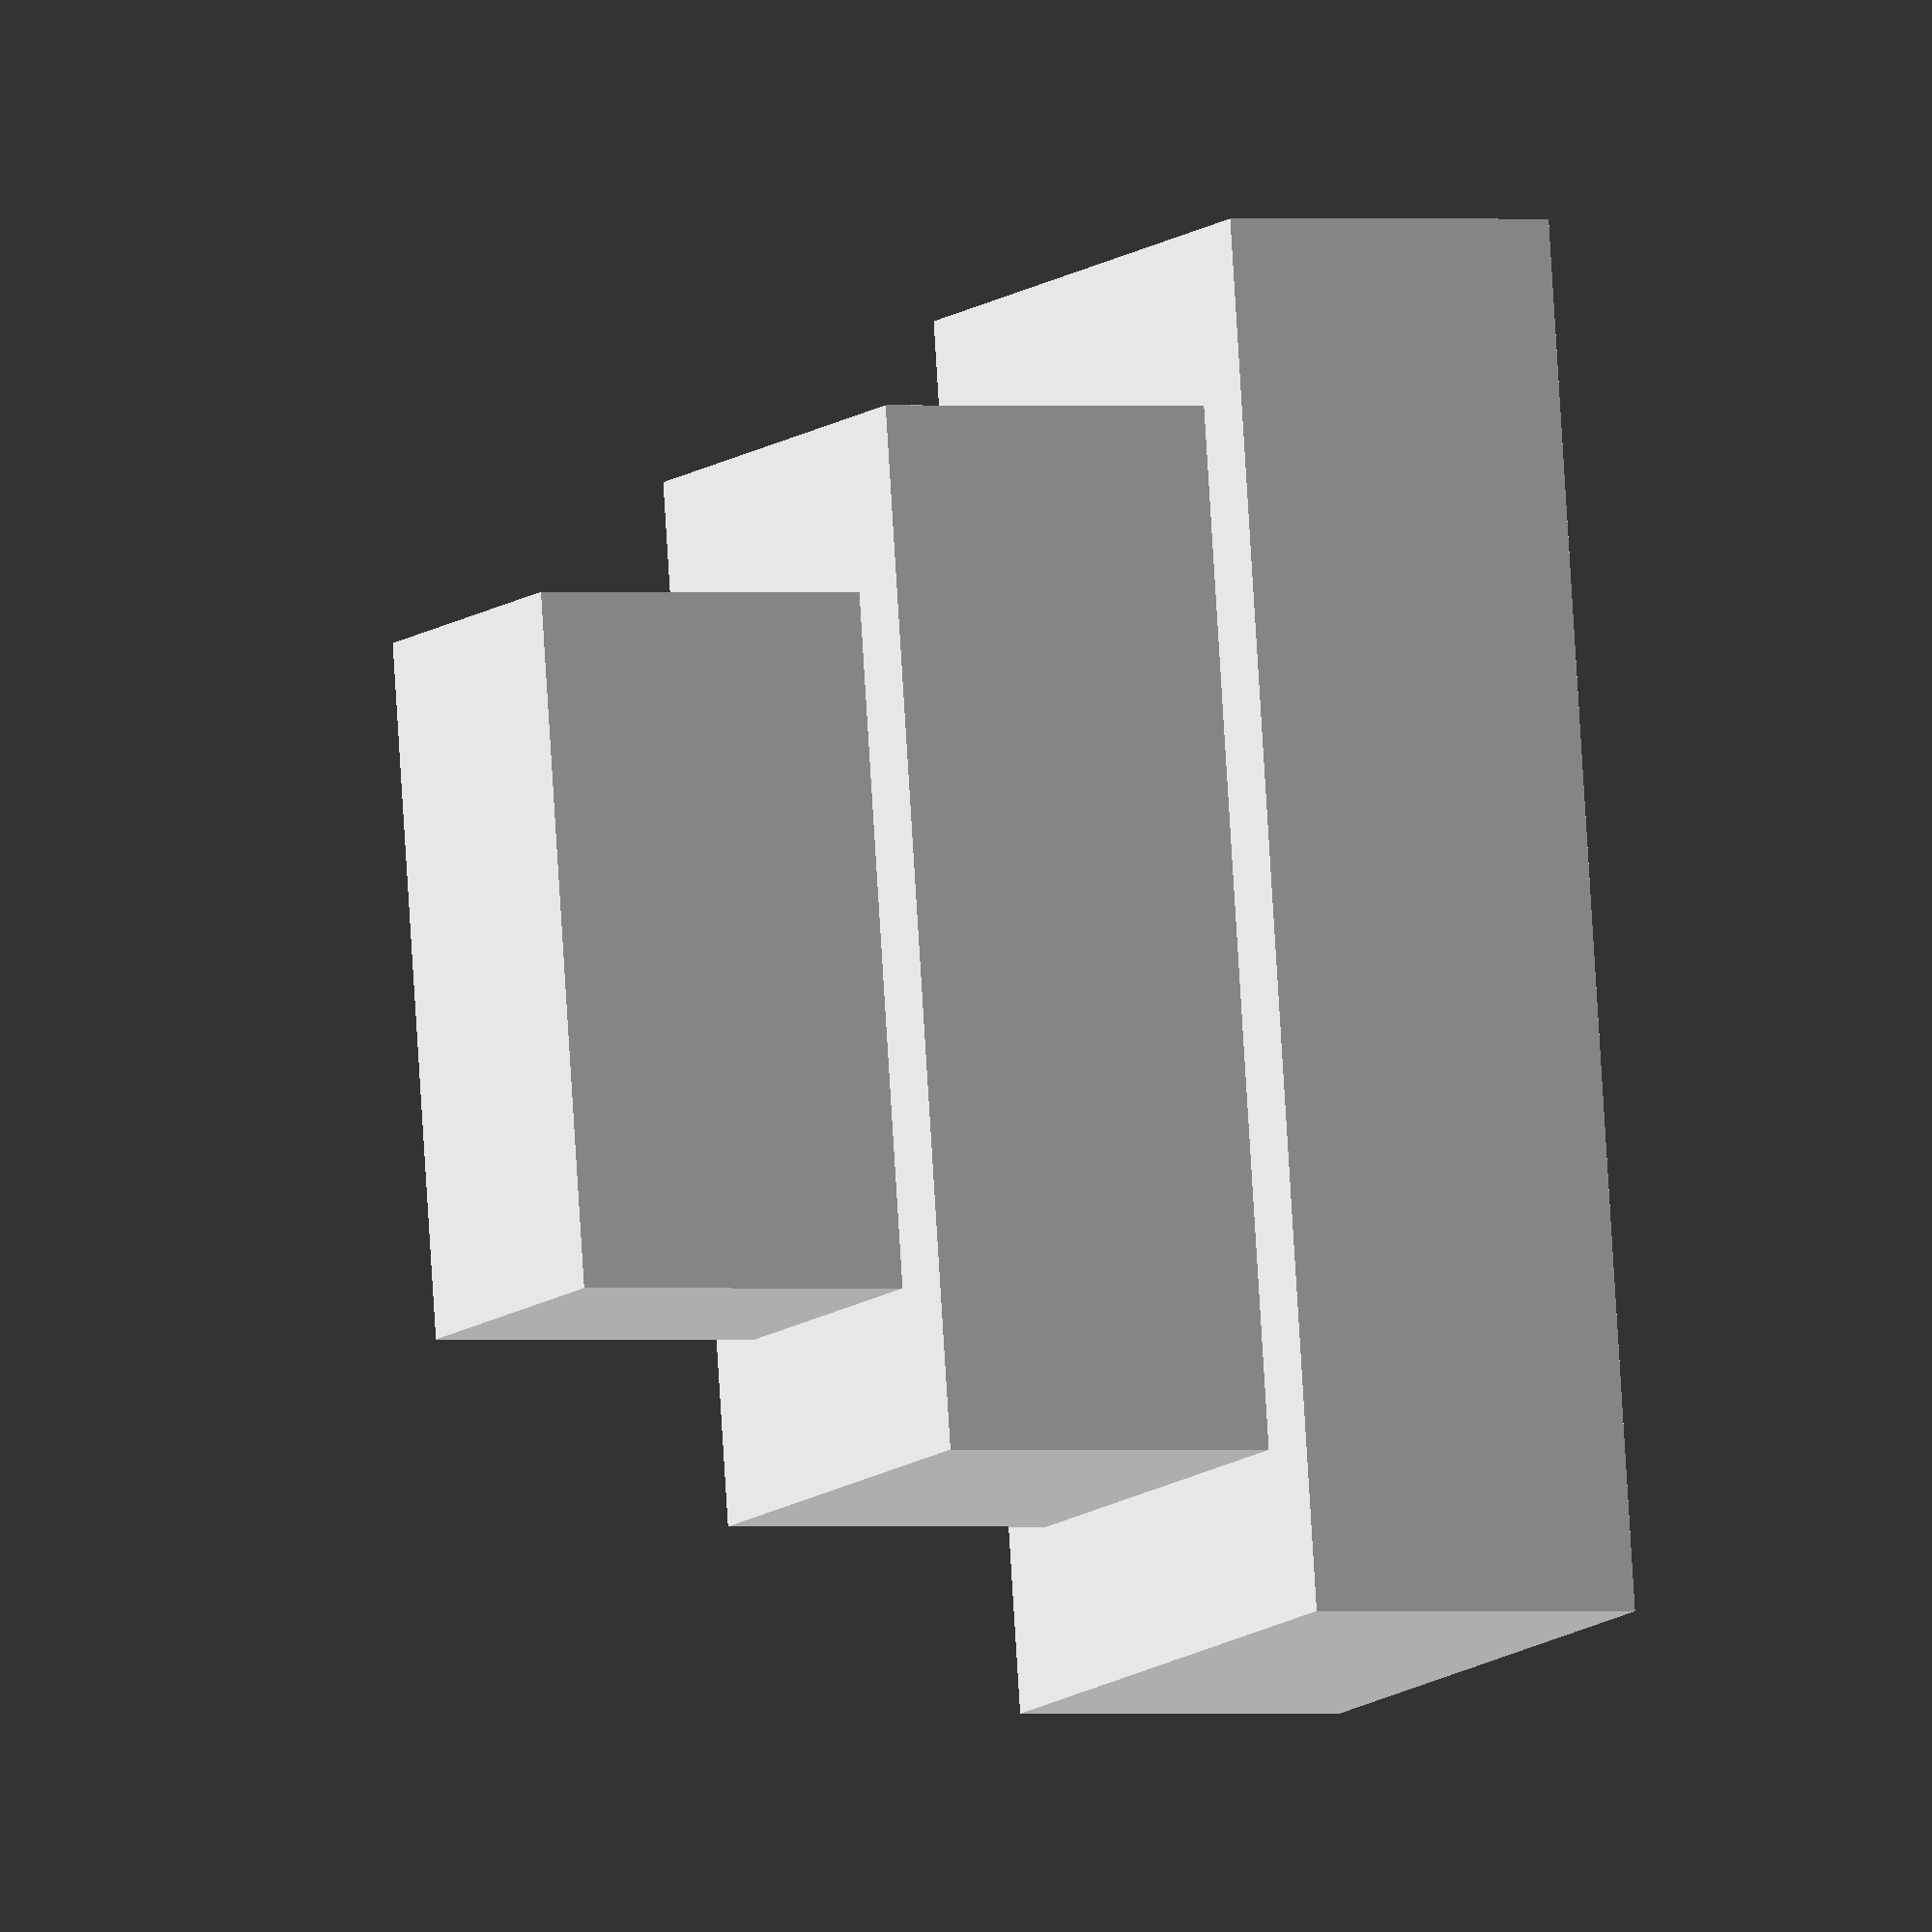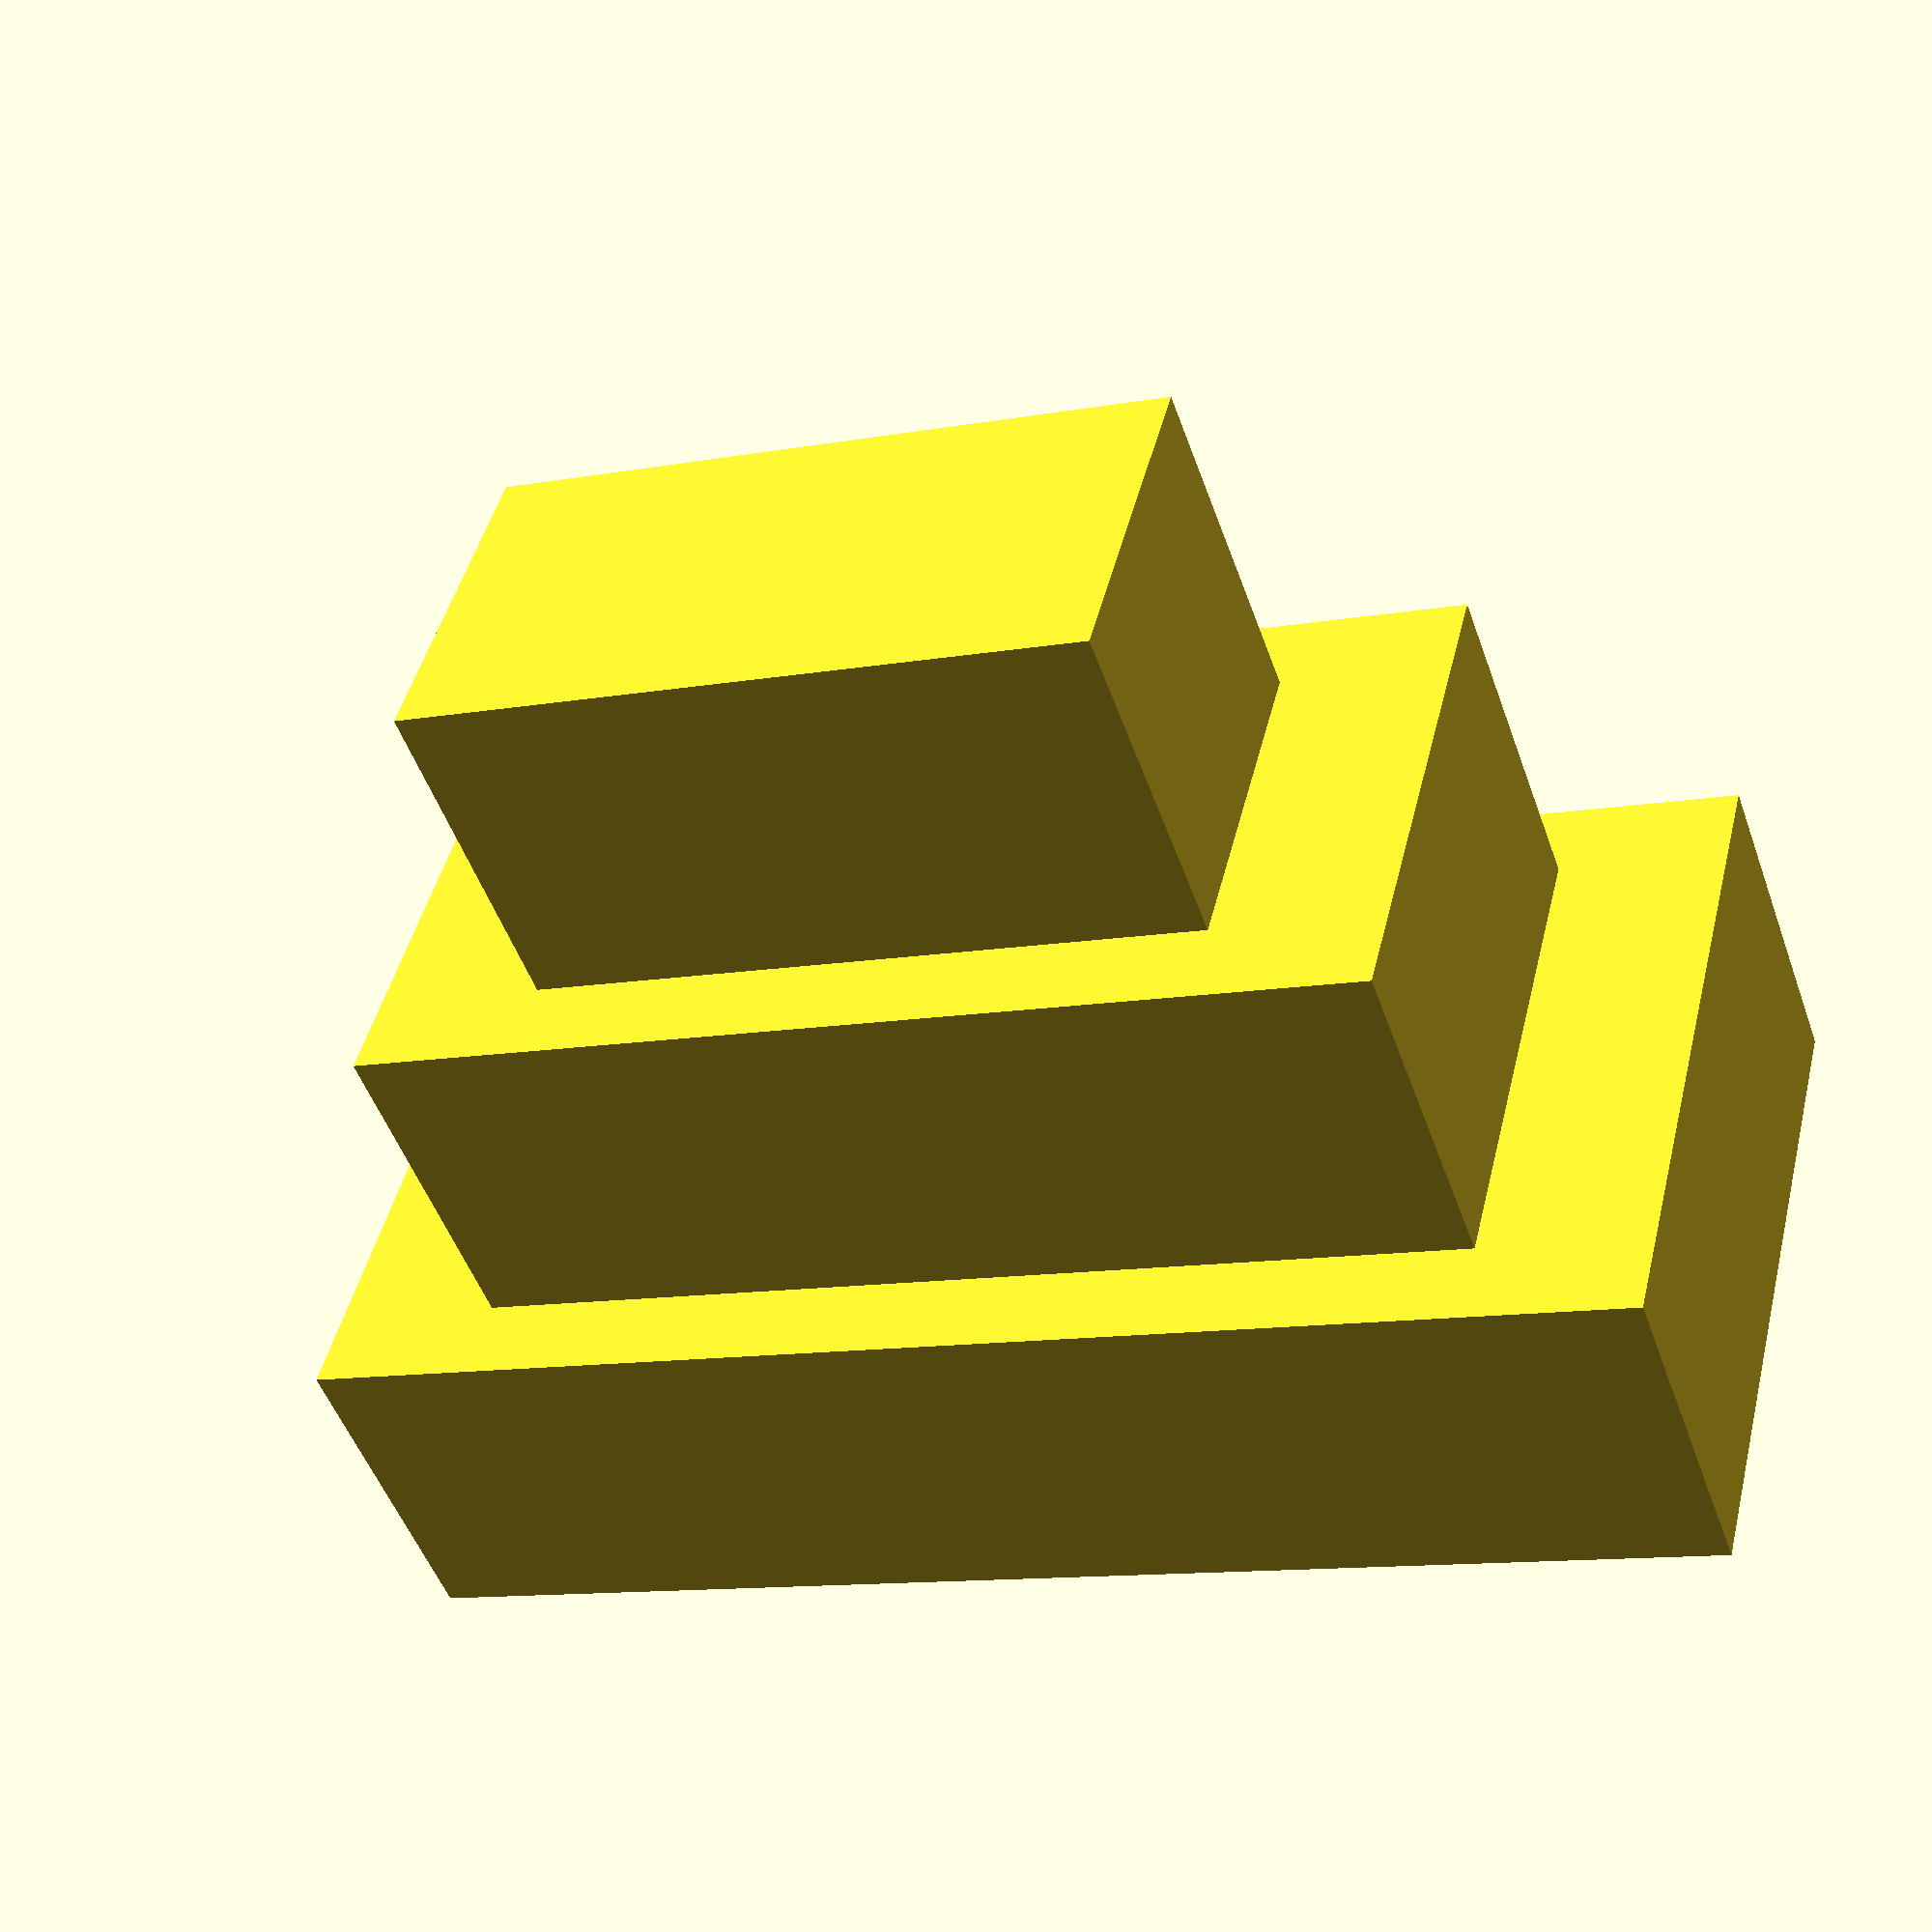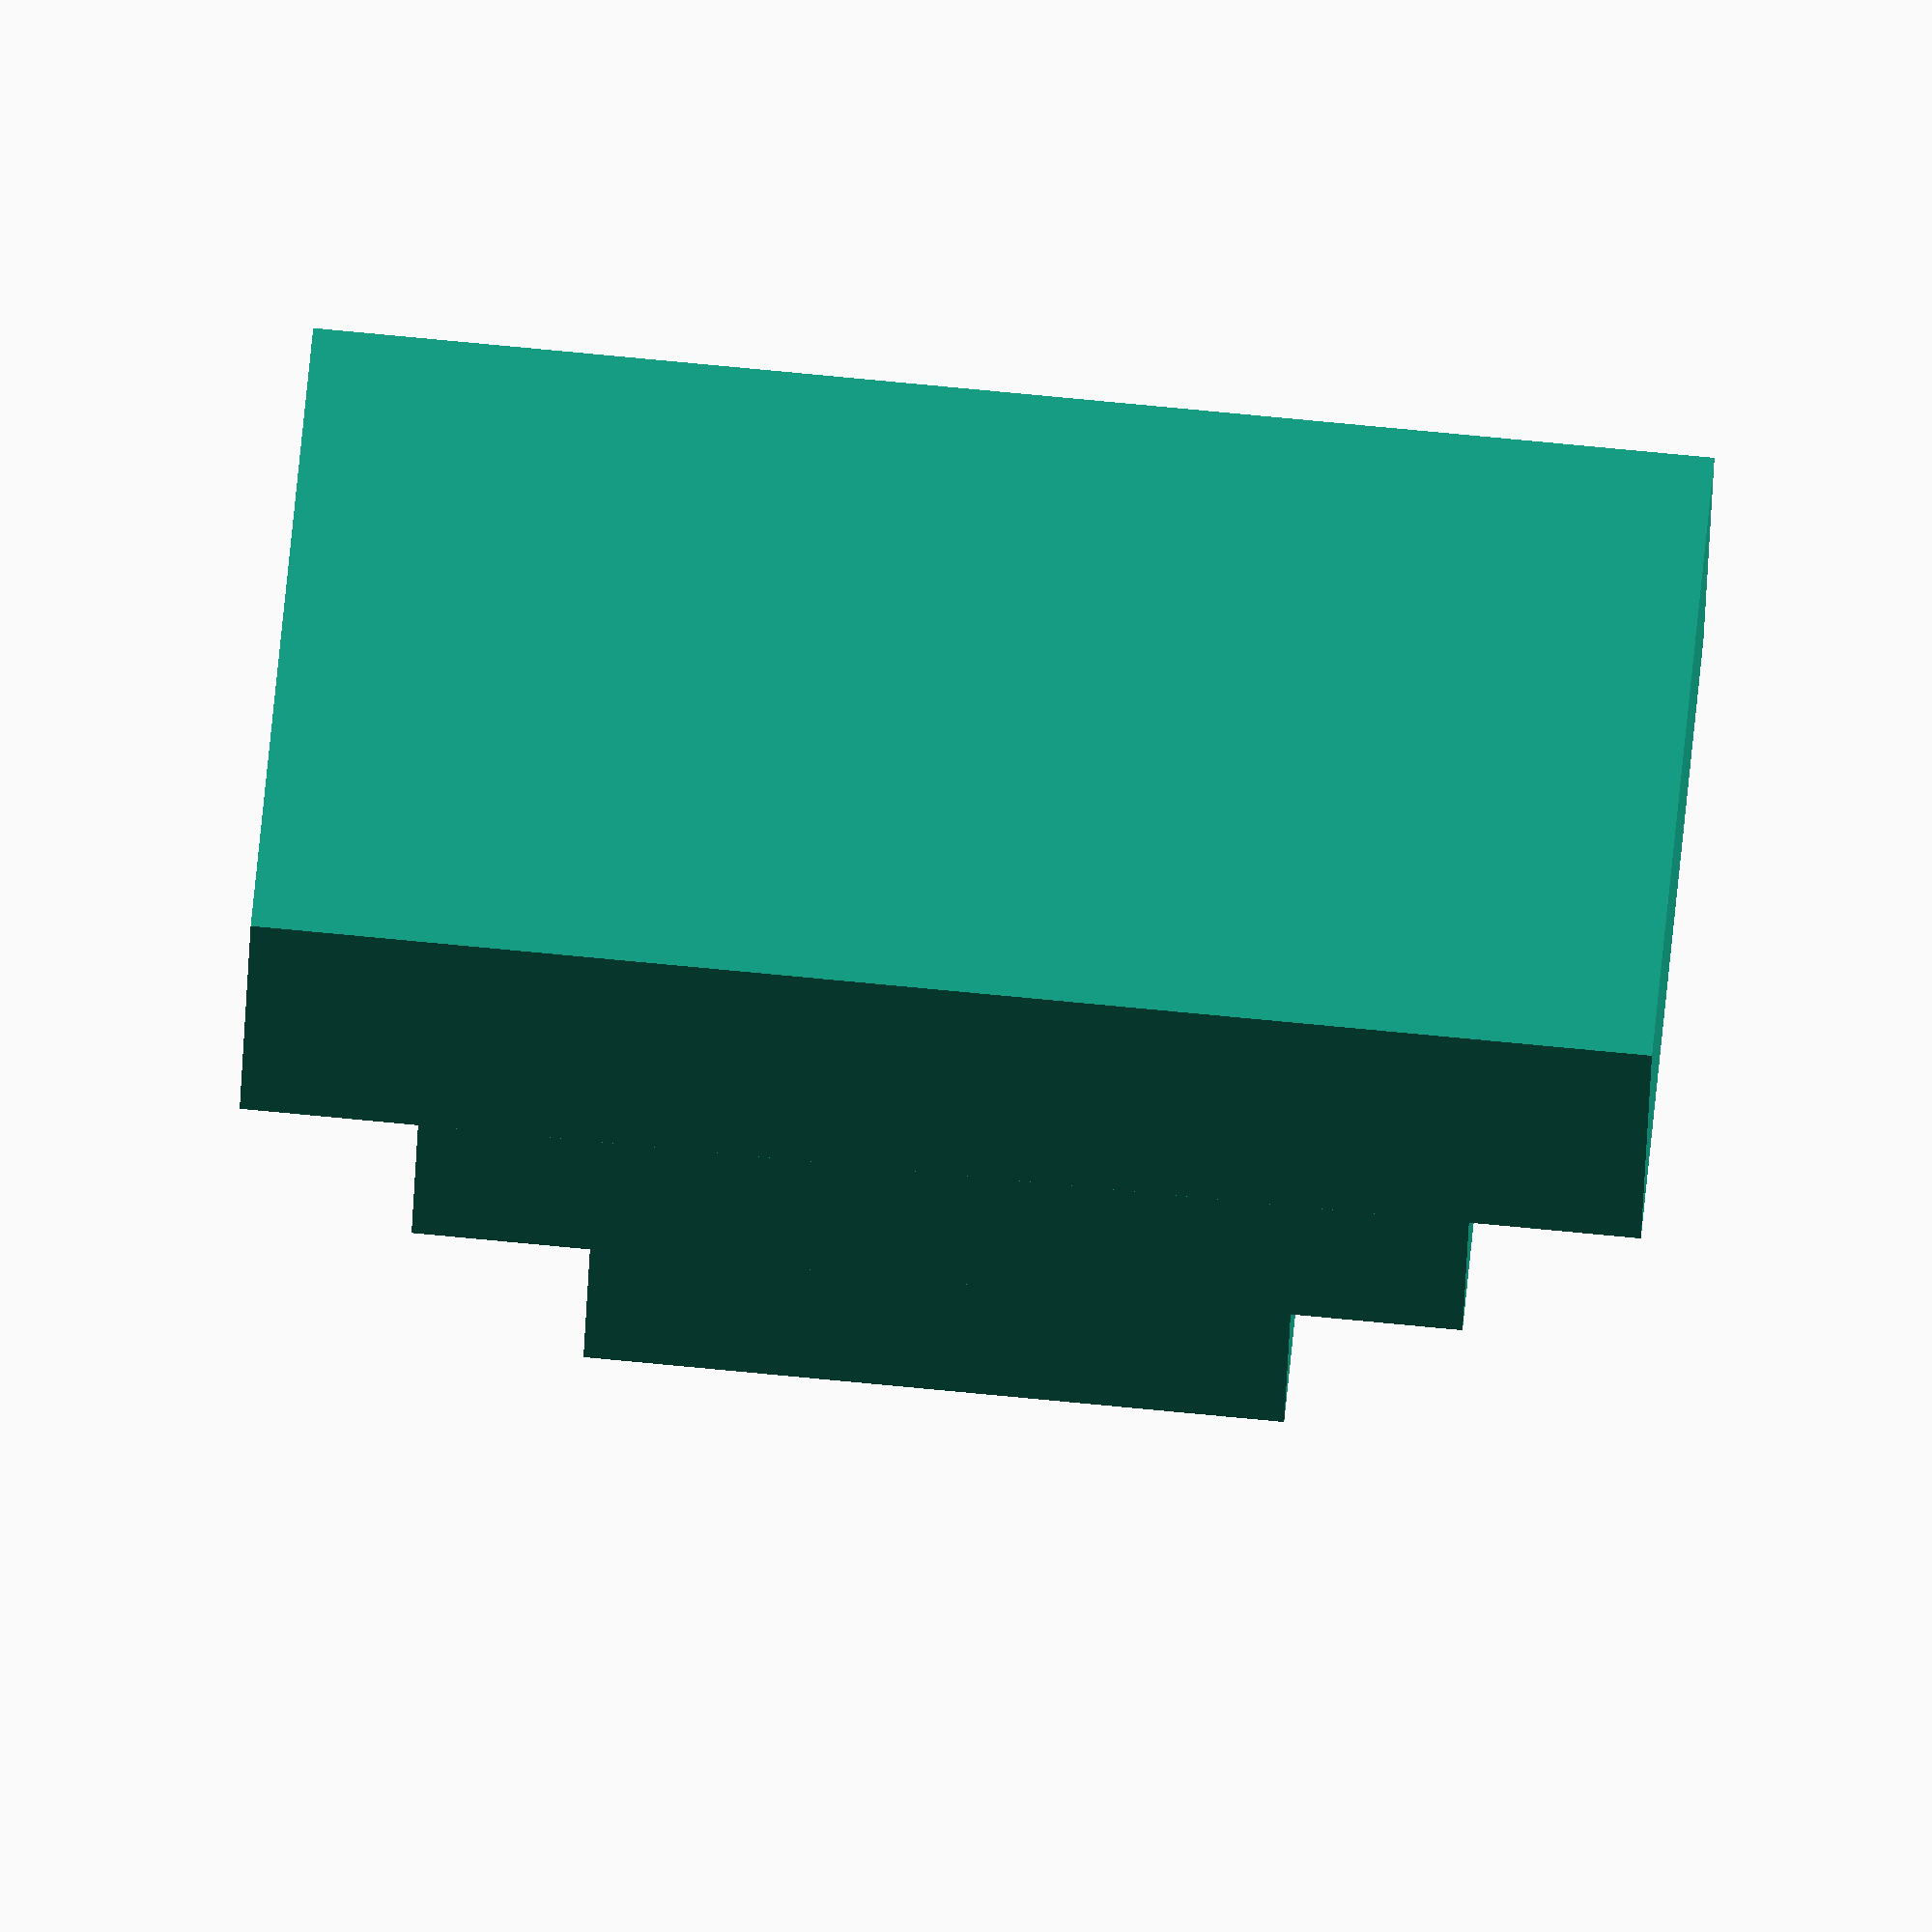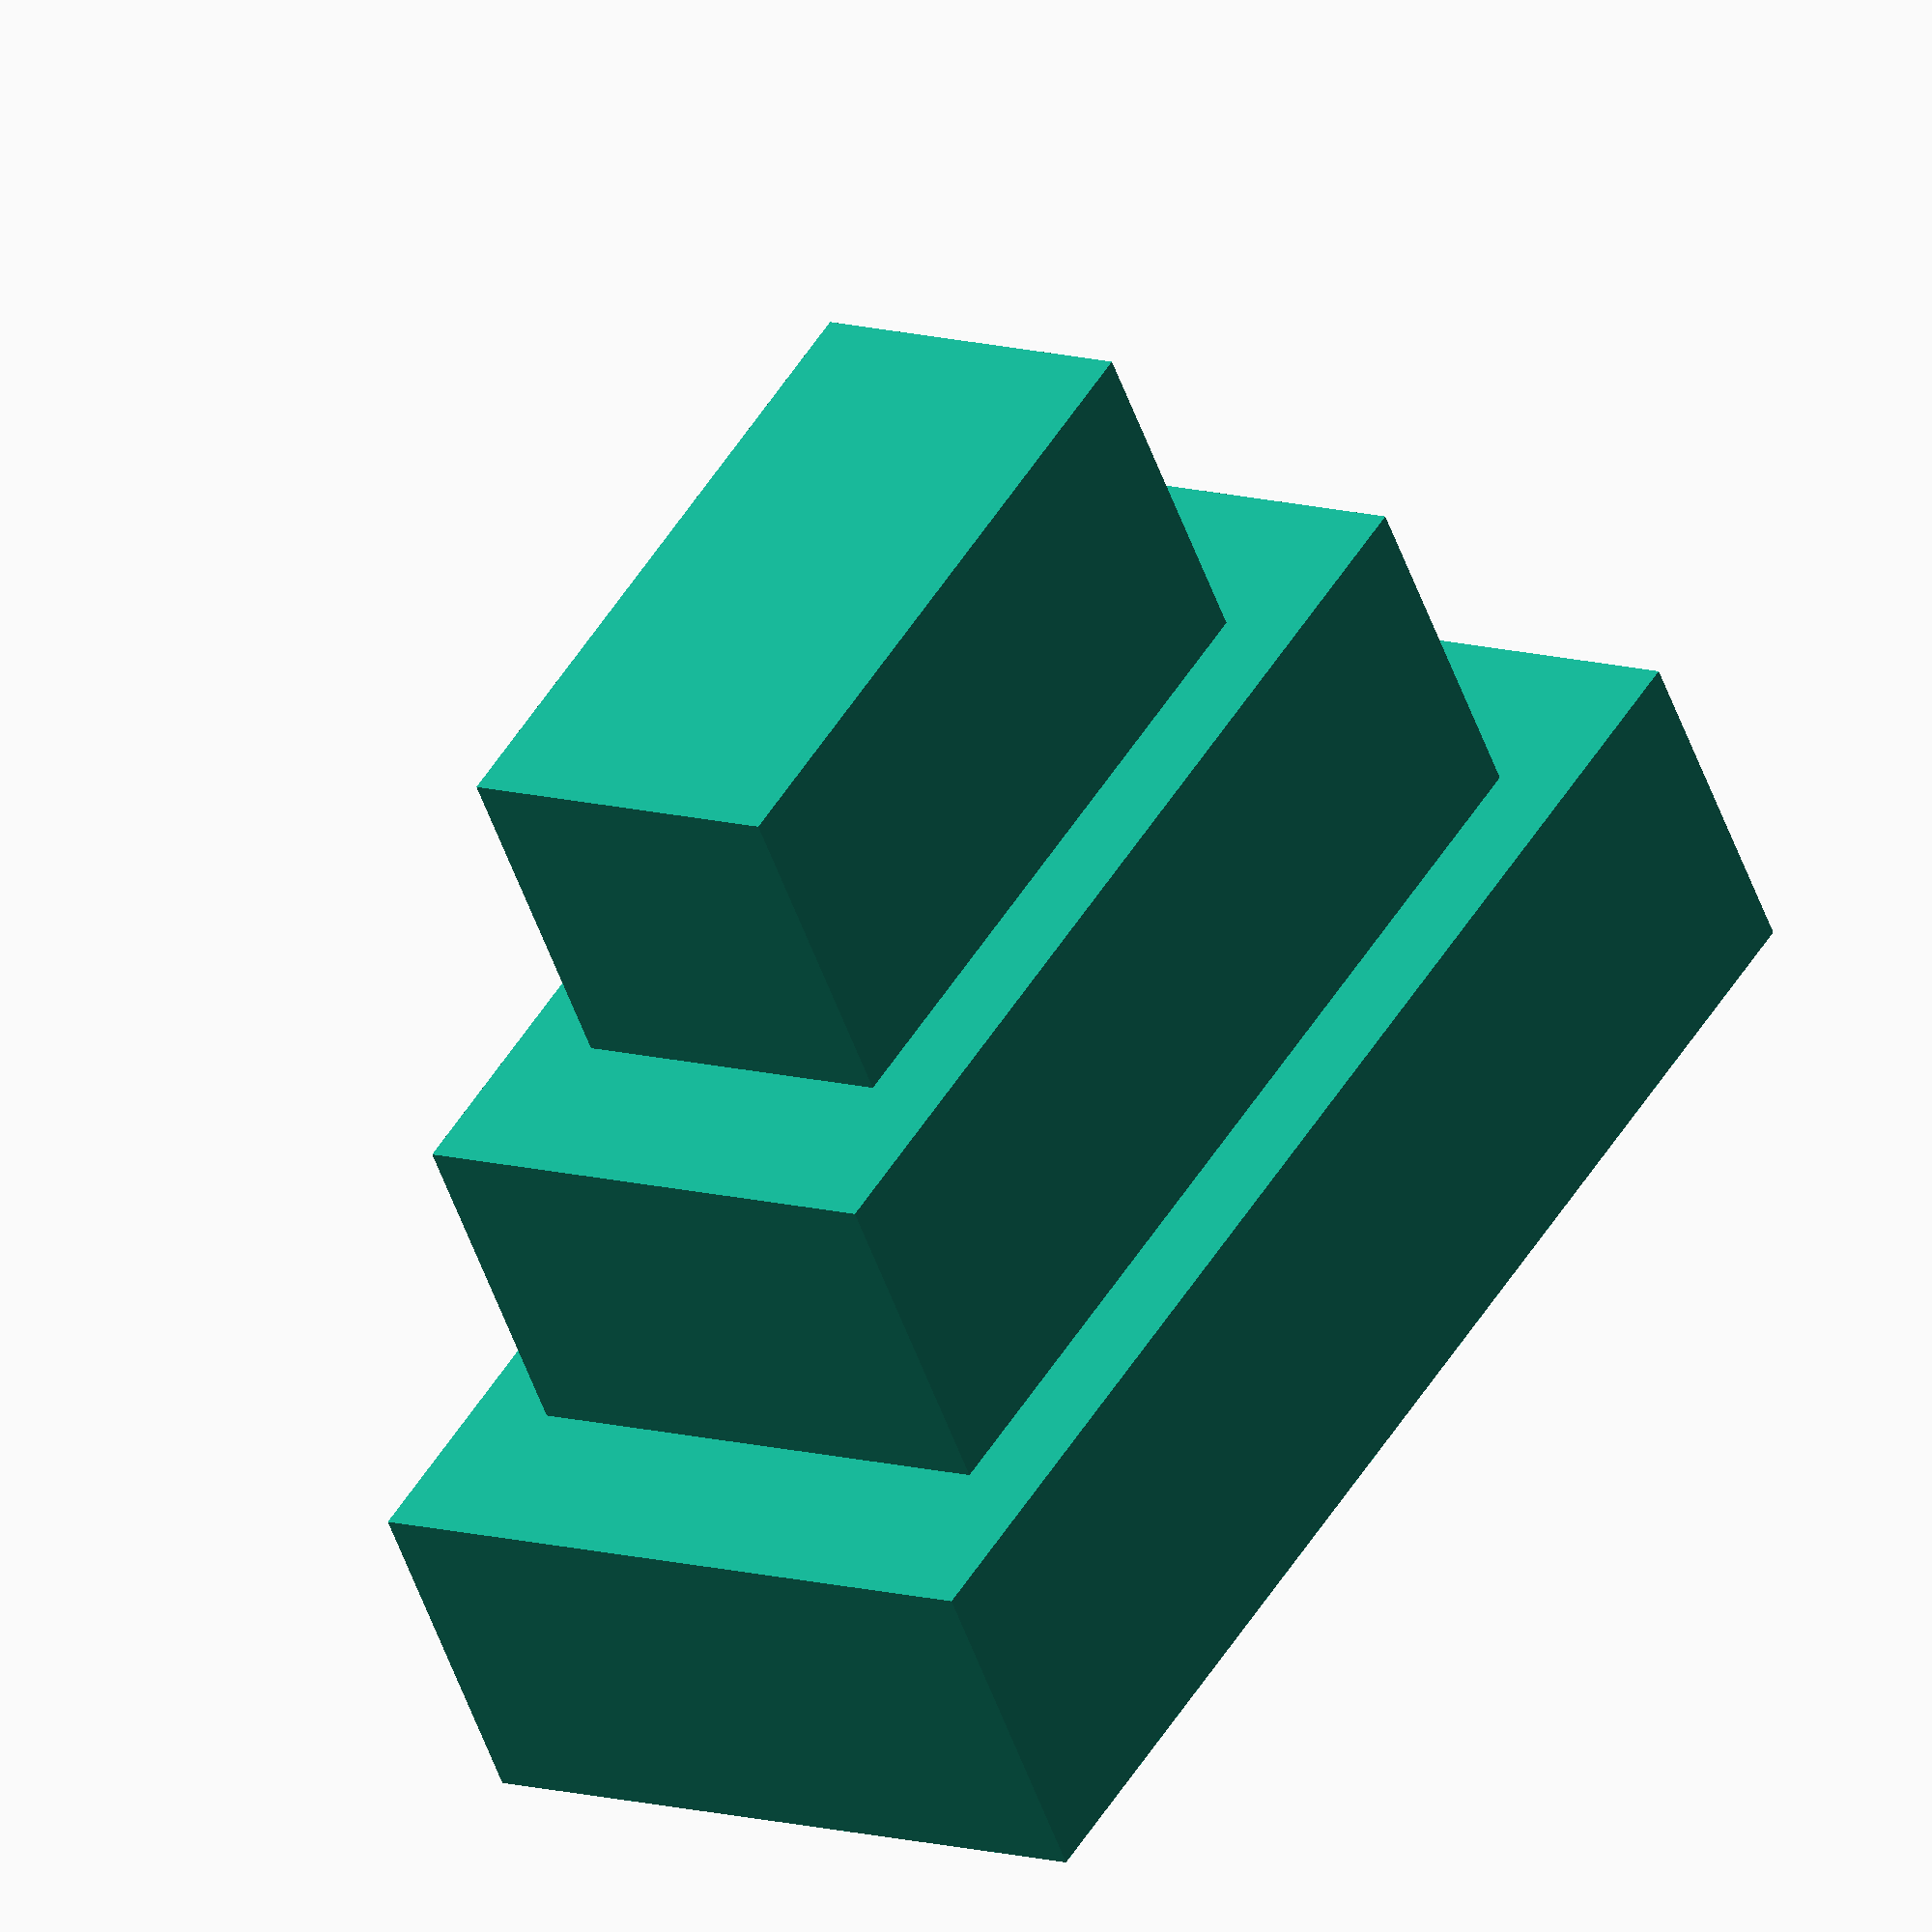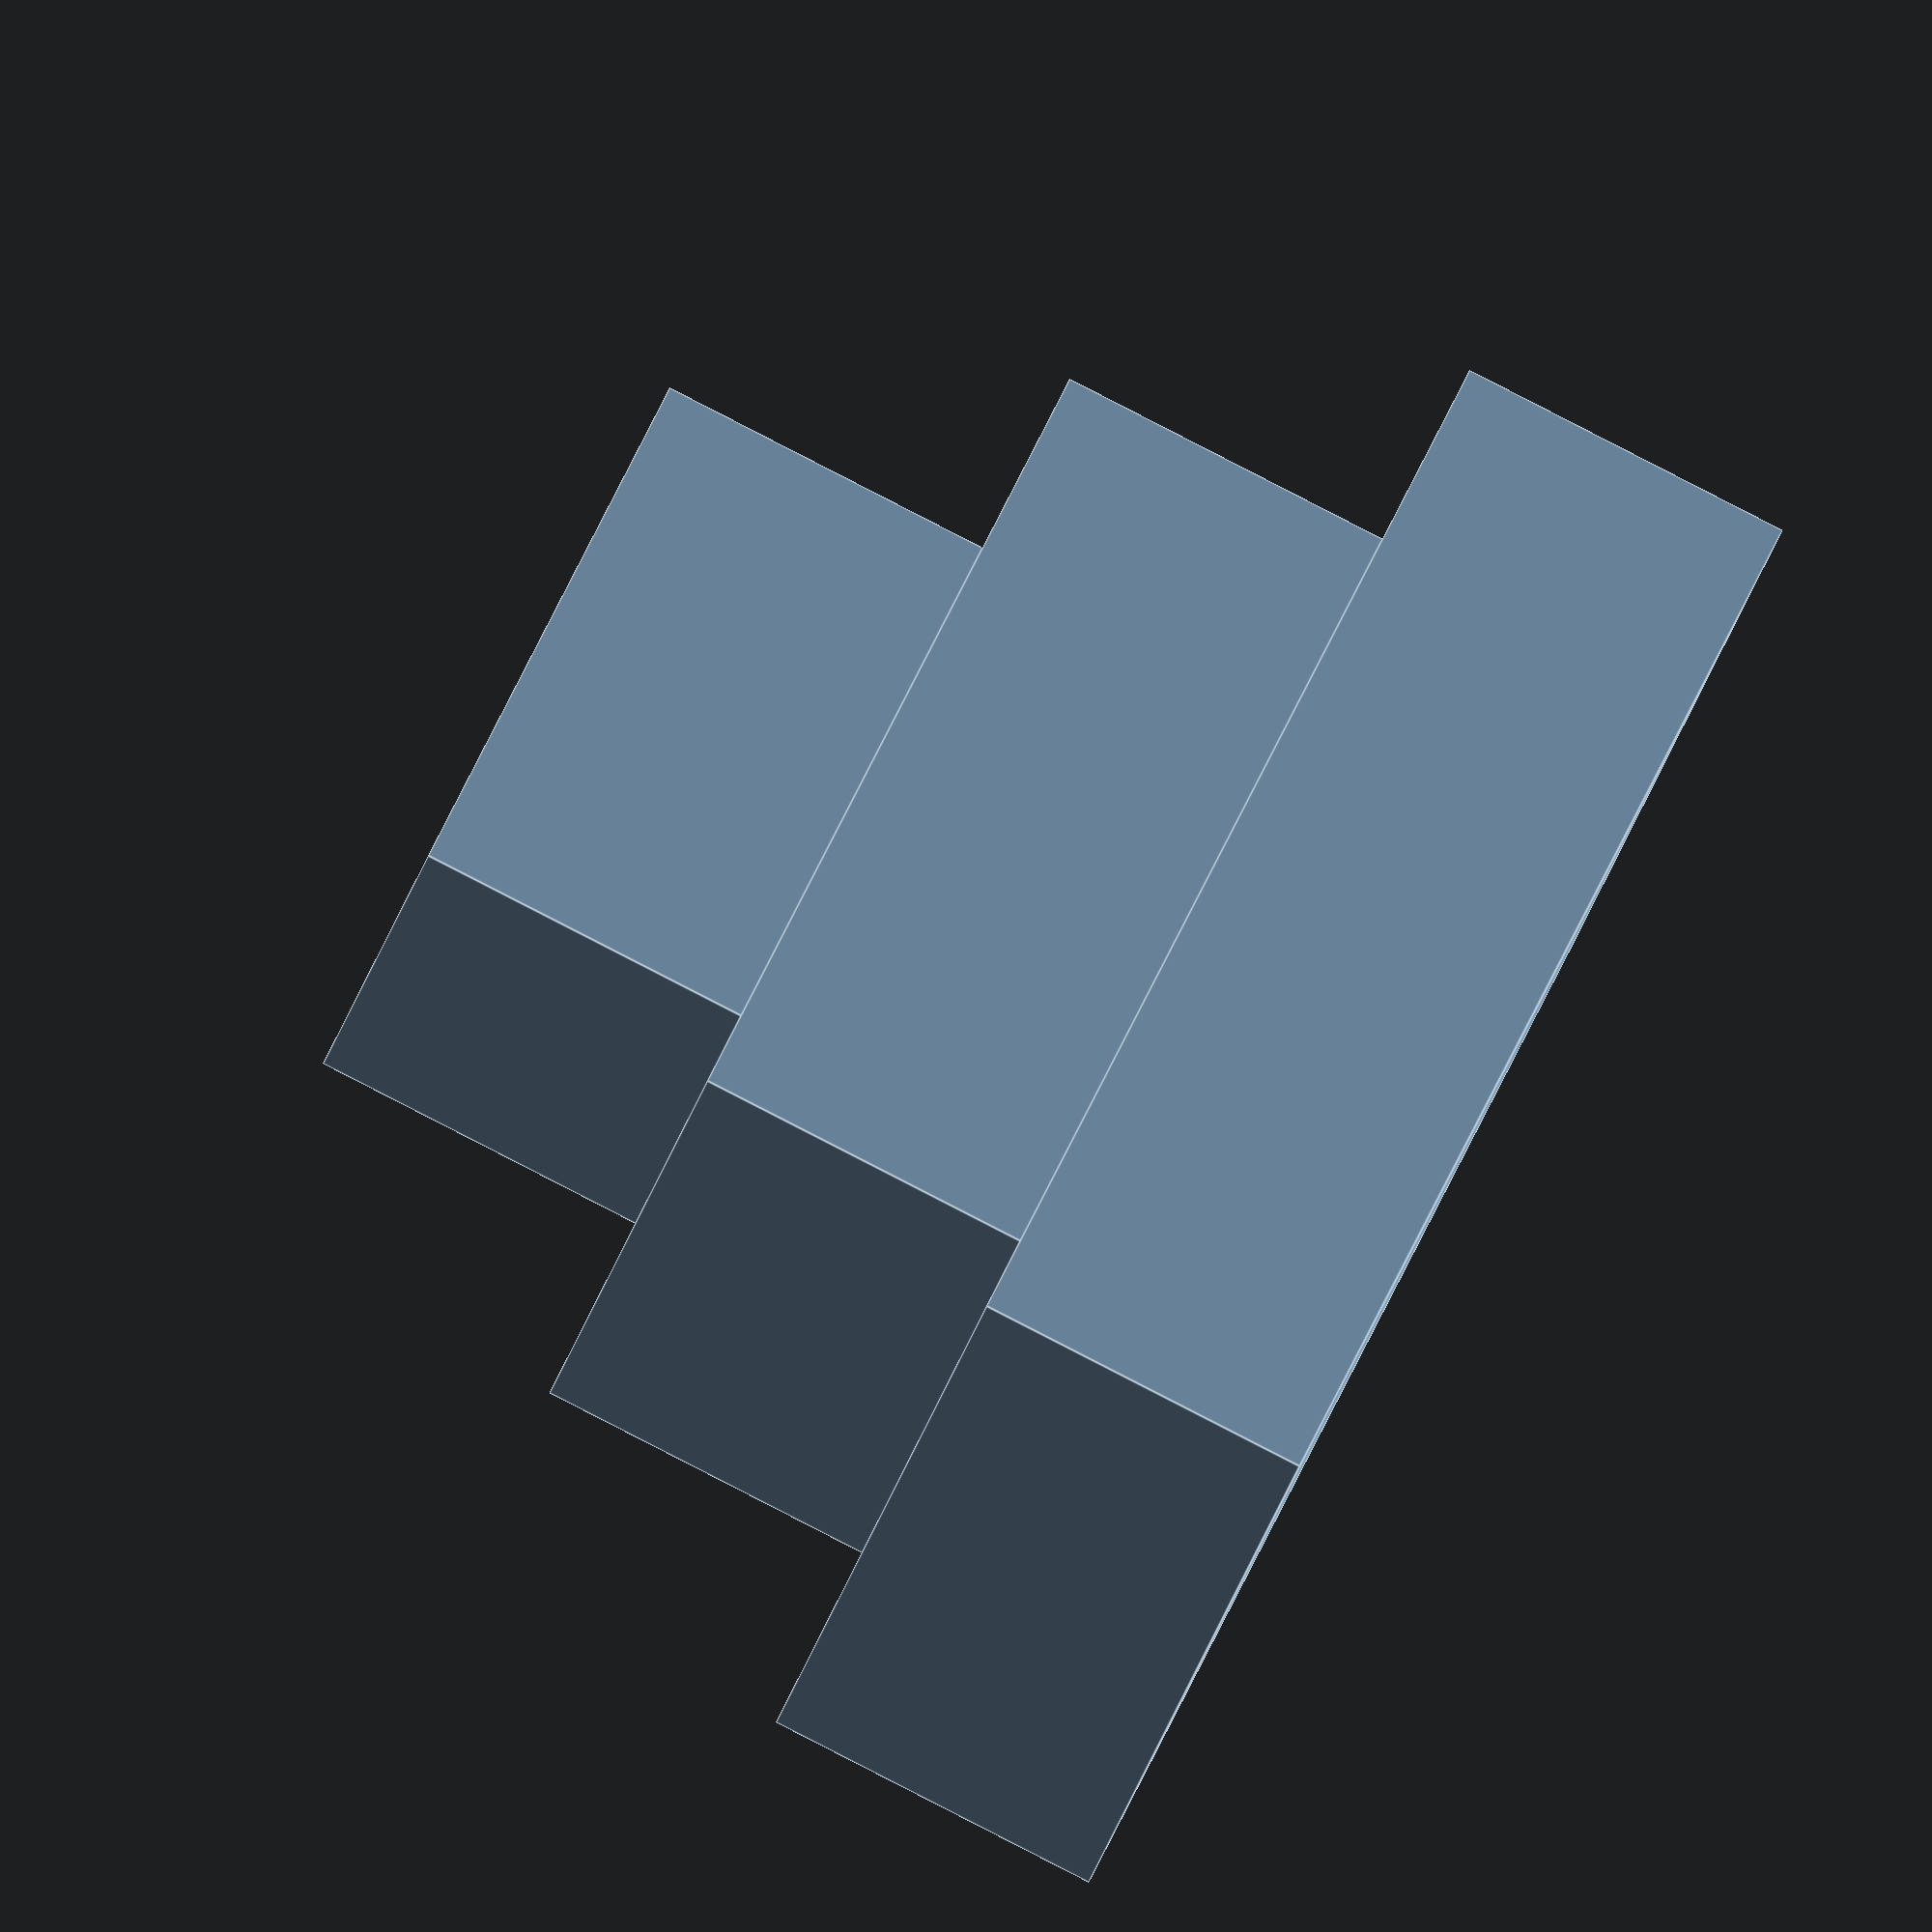
<openscad>

// Define dimensions for each cuboid
large_cuboid_size = [40, 20, 10];  // Dimensions for the large cuboid
medium_cuboid_size = [30, 15, 10]; // Dimensions for the medium cuboid
small_cuboid_size = [20, 10, 10];  // Dimensions for the small cuboid

// Define positions for each layer
large_cuboid_position = [0, 0, 0];  // Base layer (layer_3)
medium_cuboid_position = [0, 0, large_cuboid_size[2]]; // Intermediate layer (layer_2)
small_cuboid_position = [0, 0, large_cuboid_size[2] + medium_cuboid_size[2]]; // Top layer (layer_1)

// Create the large cuboid
translate(large_cuboid_position)
    cube(large_cuboid_size, center = true);

// Create the medium cuboid
translate(medium_cuboid_position)
    cube(medium_cuboid_size, center = true);

// Create the small cuboid
translate(small_cuboid_position)
    cube(small_cuboid_size, center = true);


</openscad>
<views>
elev=180.1 azim=261.7 roll=115.2 proj=o view=wireframe
elev=49.5 azim=14.3 roll=19.1 proj=p view=wireframe
elev=31.3 azim=354.9 roll=178.2 proj=o view=solid
elev=51.7 azim=302.1 roll=19.0 proj=o view=wireframe
elev=270.5 azim=138.9 roll=117.1 proj=o view=edges
</views>
